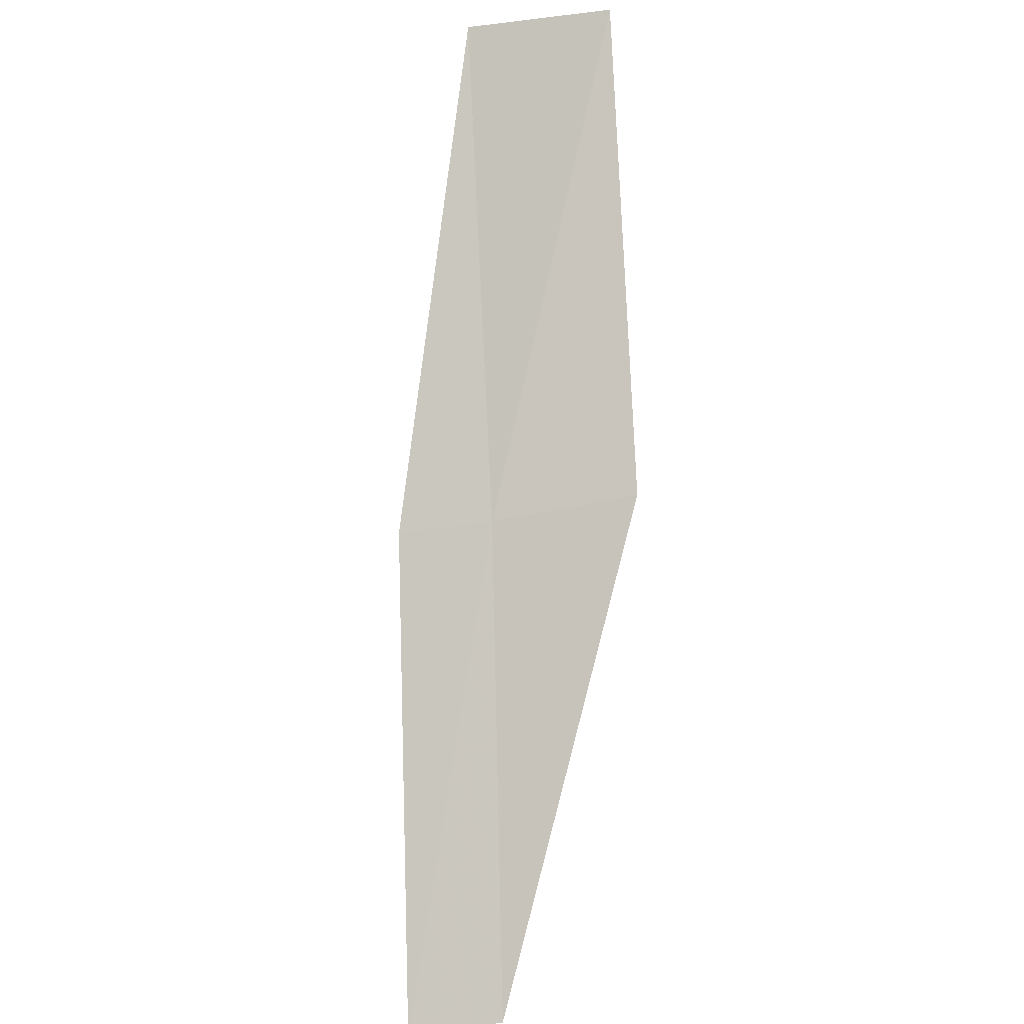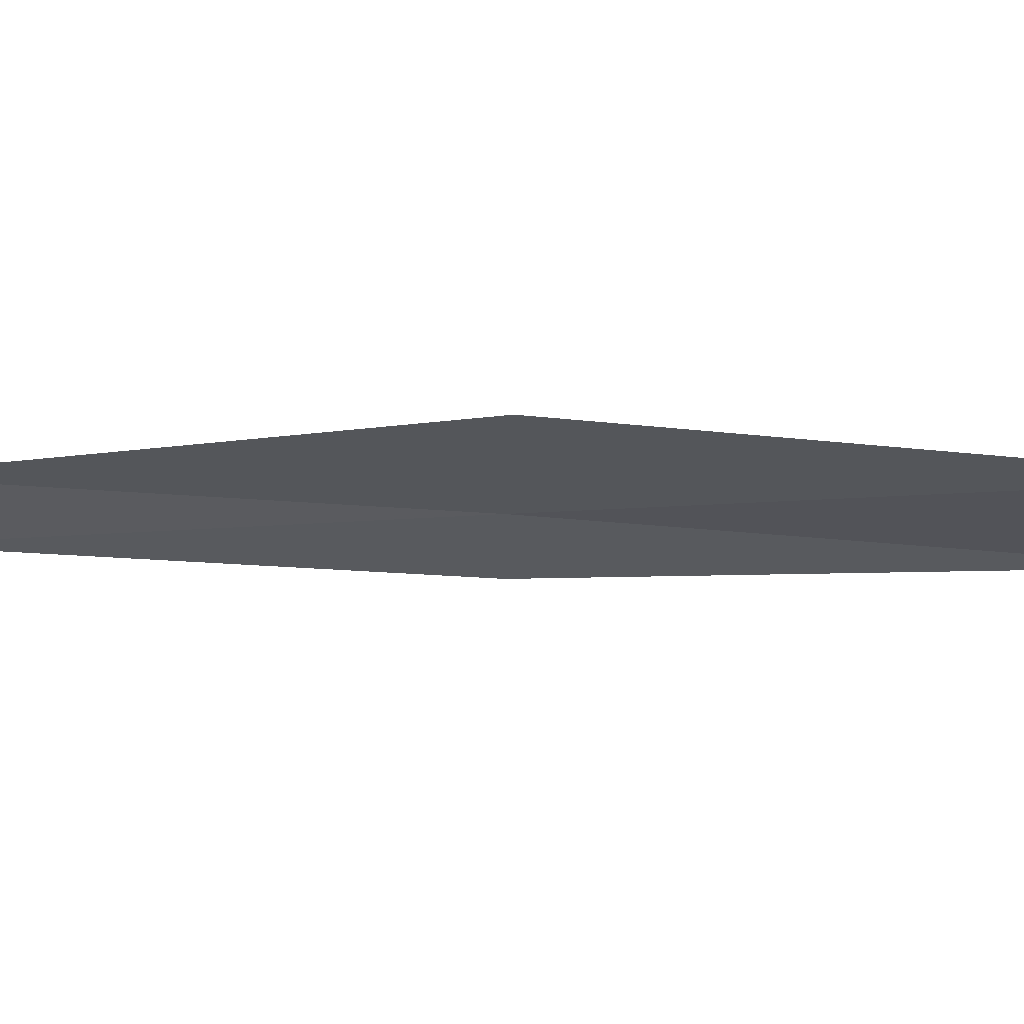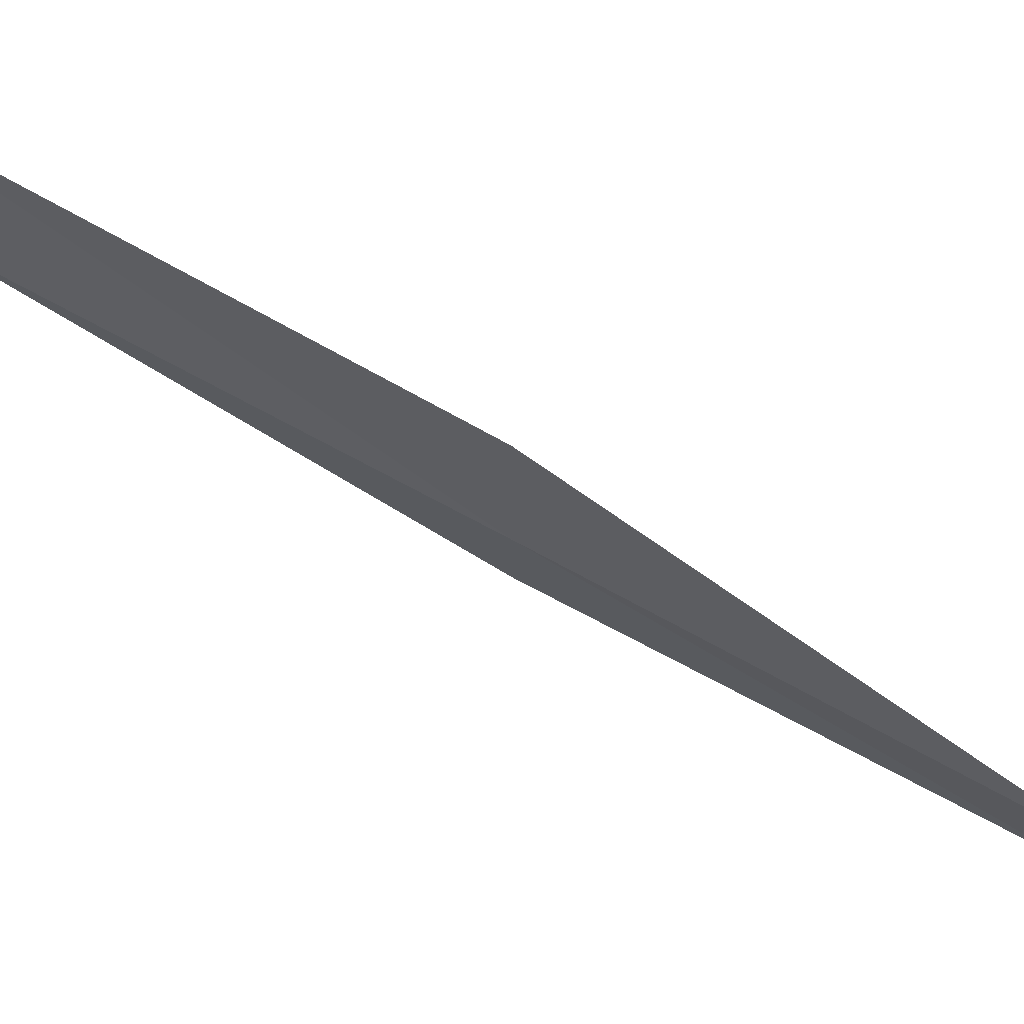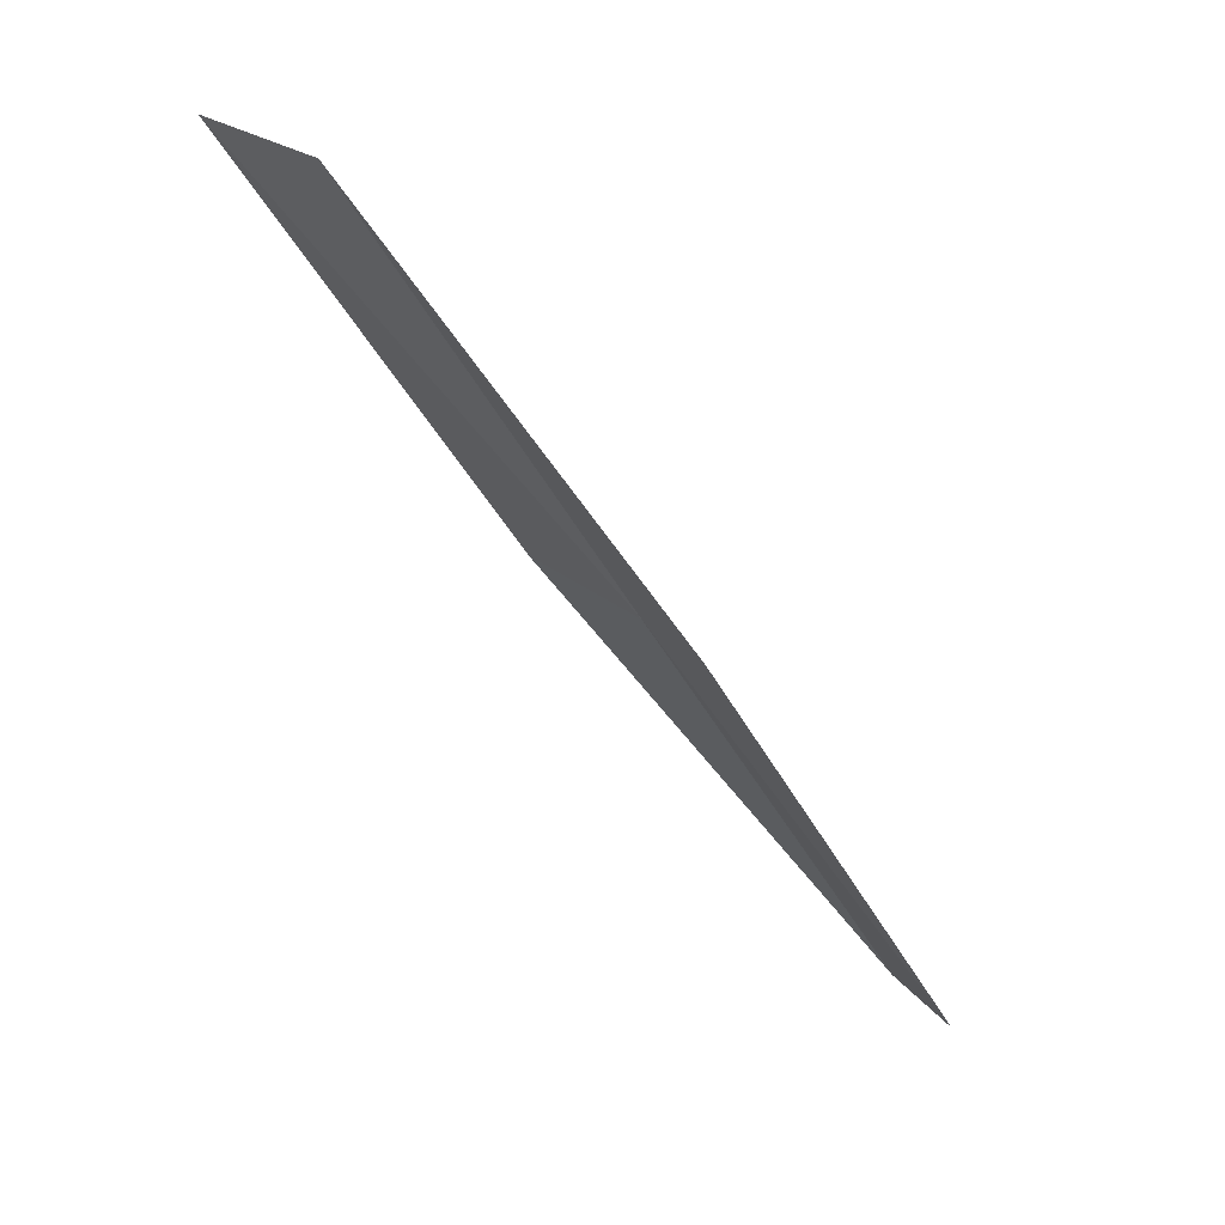
<metadata>
{"format":"obj","ext":"obj","renderer":"f3d","projection":"perspective","resolution":1024,"background":"white","views":[{"elev":29.7,"azim":75.9,"up":"+Z"},{"elev":58.9,"azim":-113.1,"up":"+Y"},{"elev":71.8,"azim":86.3,"up":"+Y"},{"elev":26.9,"azim":-32.3,"up":"+Z"}]}
</metadata>
<code>
v 4.11 22.77 6
v 5.271 22.08 4
v 4.108 22.33 6
v 5.296 22.52 4
v 4.029 23.51 6
v 2.912 22.95 8
v 2.794 23.69 8
f 1 3 2
f 1 2 4
f 1 4 5
f 1 6 3
f 1 7 6
f 1 5 7

</code>
